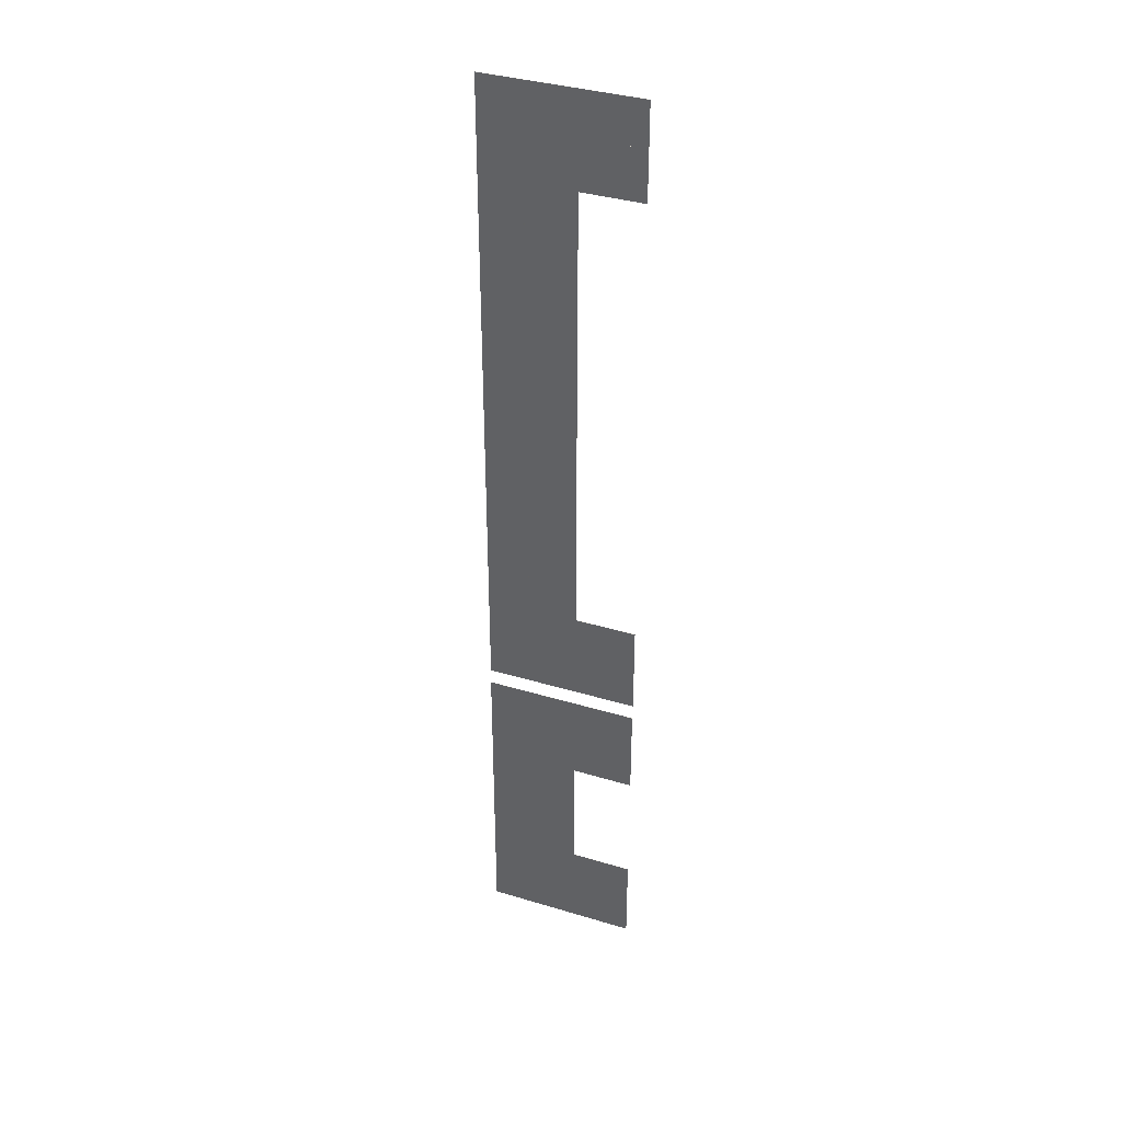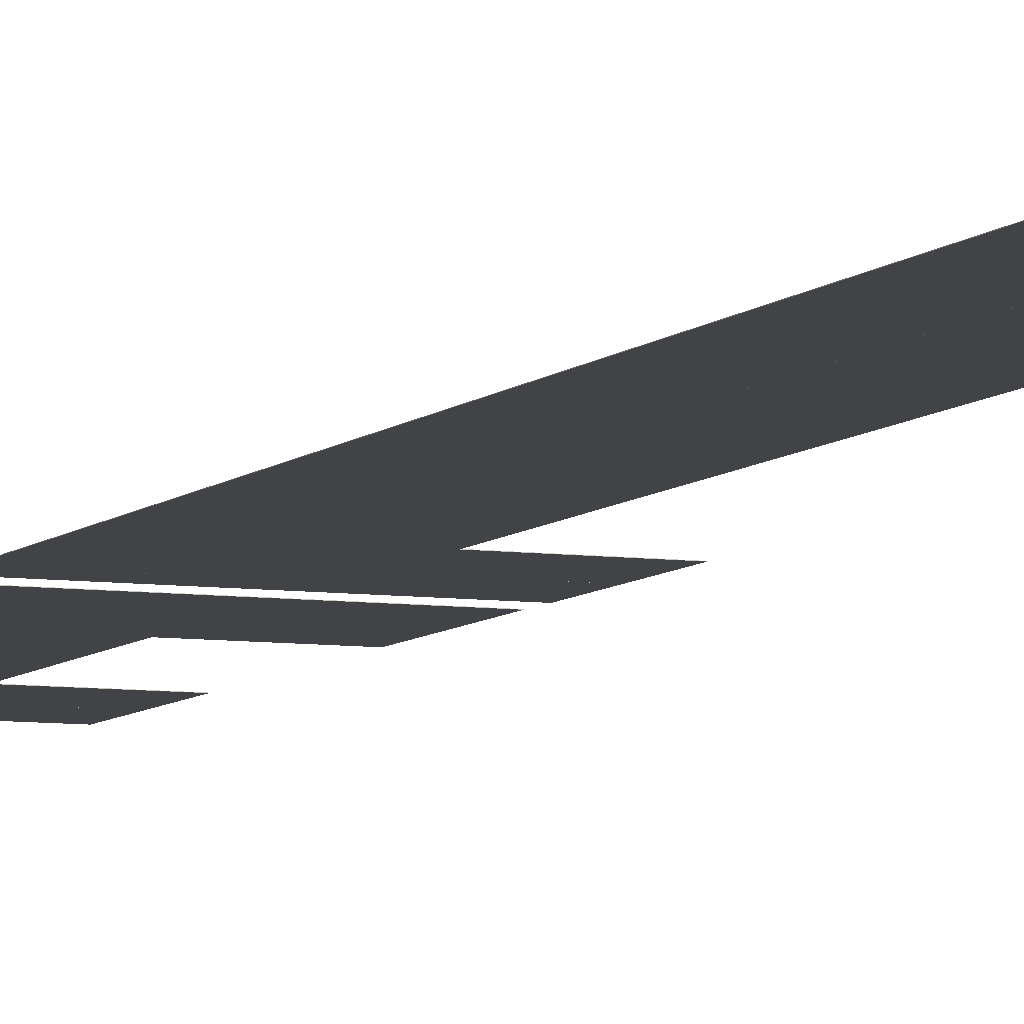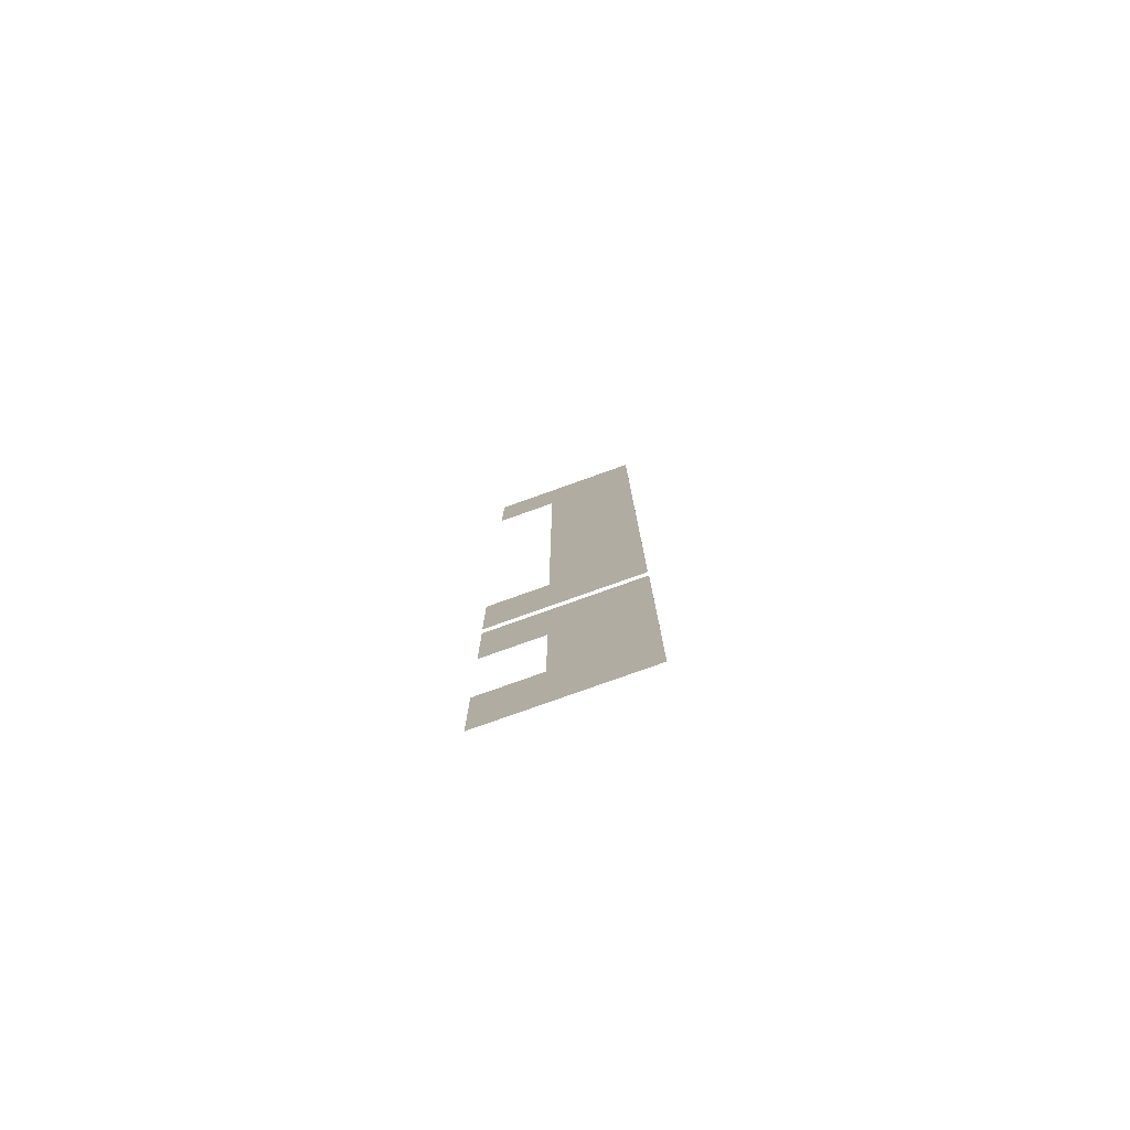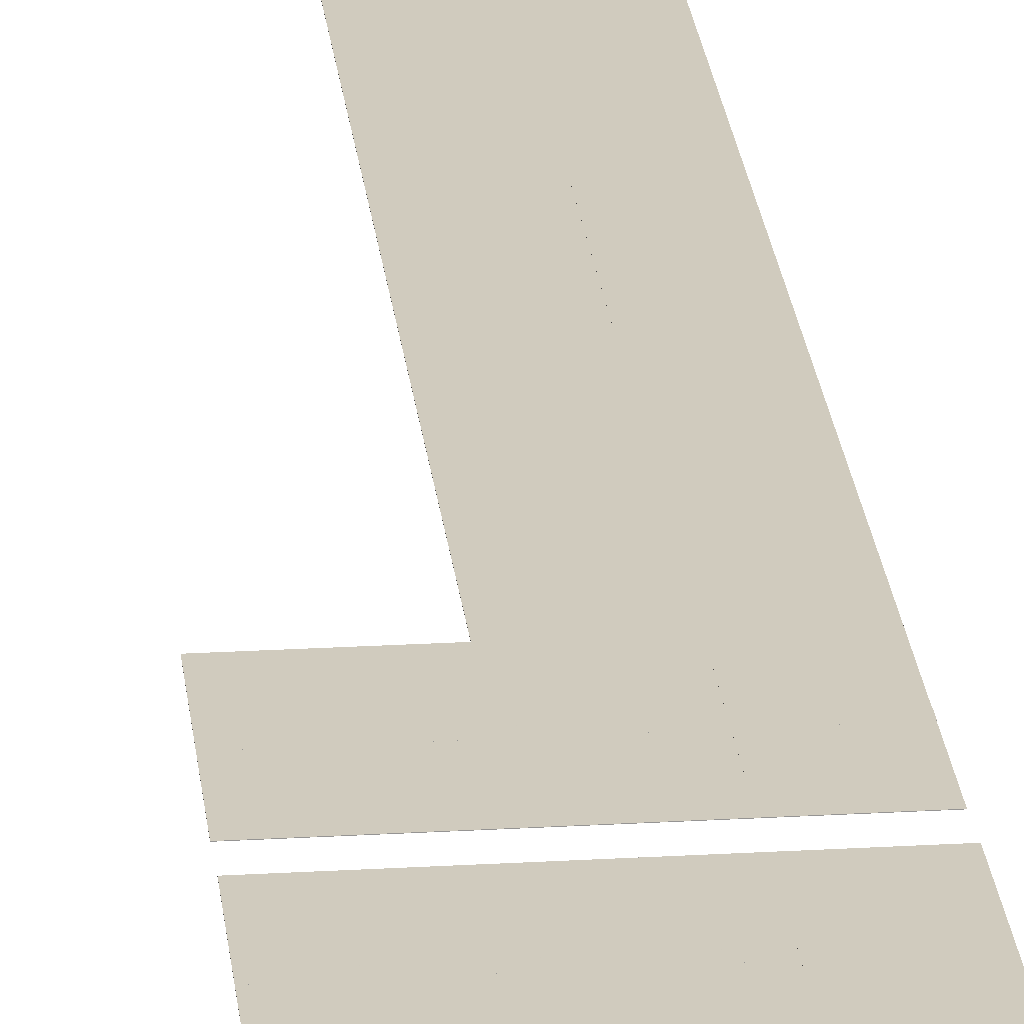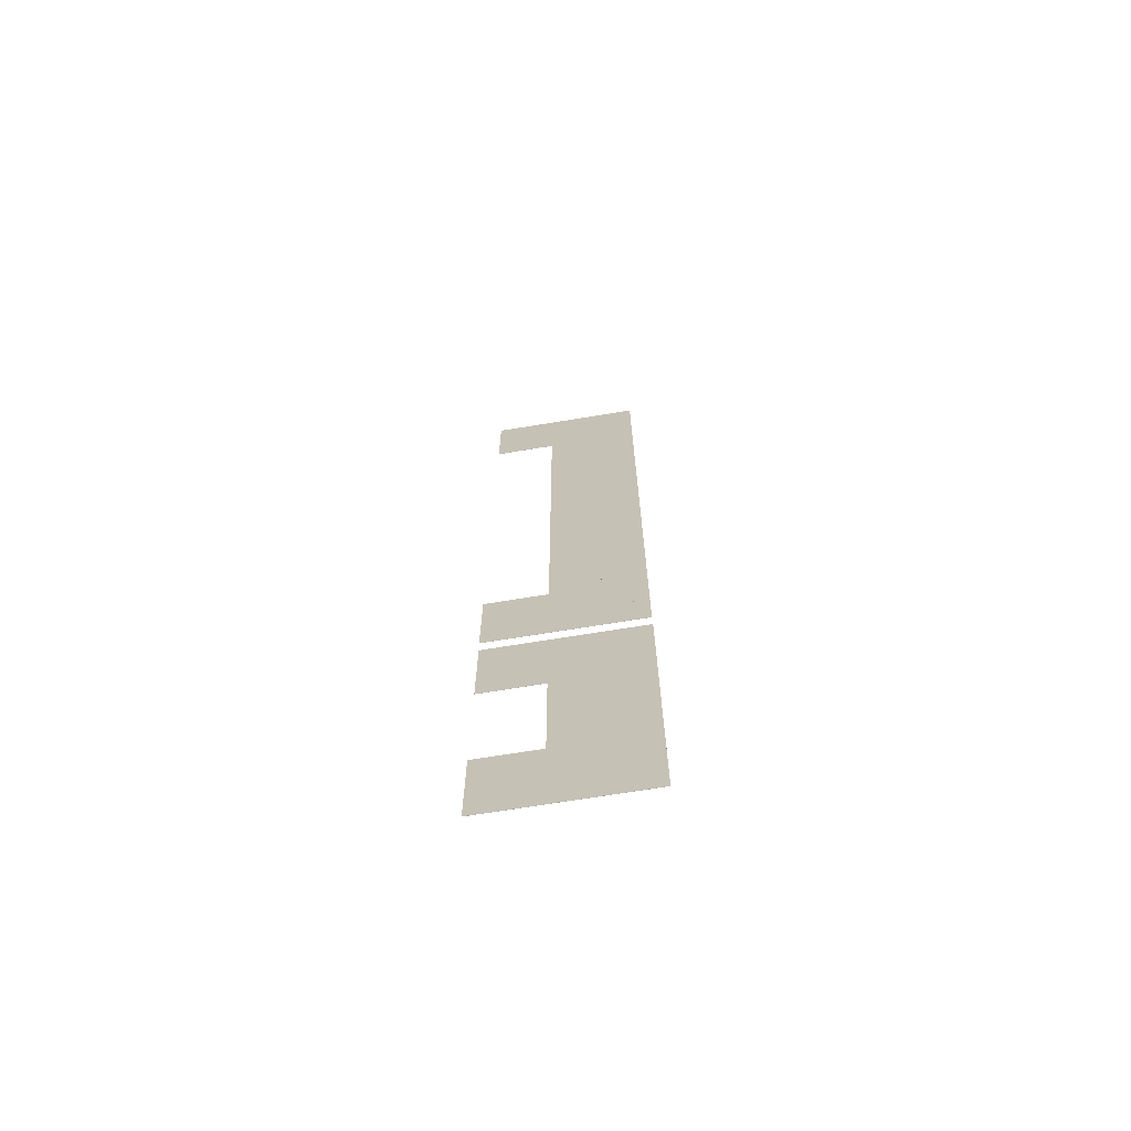
<metadata>
{"format":"obj","ext":"obj","renderer":"f3d","projection":"perspective","resolution":1024,"background":"white","views":[{"elev":37.0,"azim":-158.7,"up":"+Y"},{"elev":-7.0,"azim":157.4,"up":"+Z"},{"elev":-78.8,"azim":19.6,"up":"+Y"},{"elev":23.3,"azim":-5.7,"up":"+Z"},{"elev":-69.3,"azim":9.3,"up":"+Y"}]}
</metadata>
<code>
o obj_0
v 498 		-115.5 		0.05
v 498 		-115.5 		0
v 497.9 		5.75 		0.05
v 497.9 		5.75 		0.05
v 484.1 		-101.5 		0.05
v 448 		-101.5 		0.05
v 447.9 		5.749 		0.05
v 447.9 		5.749 		0.05
v 447.9 		5.75 		0.05
v 483.9 		5.75 		0
v 483.9 		-10.25 		0.05
v 447.9 		3.749 		0.05
v 448 		-115.5 		0.05
v 483.9 		3.749 		0.05
v 483.9 		3.749 		0
v 484.1 		-101.5 		0
v 483.9 		-10.25 		0
v 448 		-101.5 		0
v 483.9 		3.75 		0.05
v 483.9 		3.75 		0
v 483.9 		5.75 		0.05
v 448 		-115.5 		0
v 447.9 		-10.25 		0.05
v 448 		-31.5 		0
v 483.9 		185.5 		0
v 447.9 		19.75 		0.05
v 483.9 		185.5 		0.05
v 483.9 		185.5 		0
v 448 		-29.5 		0
v 448 		-45.5 		0
v 447.9 		5.749 		0
v 448 		-15.5 		0
v 447.9 		5.749 		0
v 447.9 		5.75 		0
v 447.9 		3.749 		0
v 483.9 		5.75 		0
v 447.9 		19.75 		0
v 447.9 		-10.25 		0
v 483.9 		-10.25 		0
v 448.1 		-101.5 		0.05
v 448.1 		-101.5 		0
v 447.9 		183.5 		0
v 484.1 		-101.5 		0
v 484.1 		-101.5 		0.05
v 447.9 		3.75 		0
v 498 		-15.5 		0
v 448.1 		-29.5 		0
v 498 		-15.5 		0.05
v 467.9 		19.75 		0
v 467.9 		25.75 		0
v 467.9 		23.75 		0
v 447.9 		185.5 		0
v 447.9 		183.5 		0
v 448 		-15.5 		0.05
v 448 		-45.5 		0.05
v 447.9 		185.5 		0.05
v 447.9 		183.5 		0.05
v 447.9 		183.5 		0.05
v 447.9 		183.5 		0.05
v 497.9 		5.75 		0
v 497.9 		3.75 		0.05
v 497.9 		3.75 		0
v 447.9 		199.5 		0.05
v 447.9 		169.5 		0.05
v 447.9 		185.5 		0
v 481.9 		3.749 		0
v 481.9 		-10.25 		0
v 447.9 		183.5 		0
v 481.9 		3.75 		0
v 448 		-29.5 		0.05
v 448.1 		-29.5 		0
v 448.1 		-29.5 		0.05
v 447.9 		169.5 		0
v 484.1 		-29.5 		0.05
v 447.9 		199.5 		0
v 484.1 		-29.5 		0.05
v 481.9 		23.75 		0
v 481.9 		5.75 		0
v 484.1 		-29.5 		0.05
v 448 		-31.5 		0.05
v 497.9 		3.749 		0.05
v 483.9 		185.5 		0.05
v 497.9 		-10.25 		0.05
v 481.9 		25.75 		0
v 447.9 		3.75 		0.05
v 497.9 		199.5 		0.05
v 447.9 		185.5 		0.05
v 448.1 		-29.5 		0.05
v 467.9 		169.5 		0
v 481.9 		183.5 		0
v 484.1 		-29.5 		0
v 484.1 		-29.5 		0
v 484.1 		-29.5 		0
v 497.9 		3.749 		0
v 497.9 		-10.25 		0
v 497.9 		5.75 		0
v 482.1 		-31.5 		0
v 448.1 		-31.5 		0
v 497.9 		199.5 		0
v 468 		-45.5 		0.05
v 468 		-45.5 		0
v 448 		-99.5 		0.05
v 448.1 		-99.5 		0.05
v 448.1 		-99.5 		0.05
v 448 		-85.5 		0.05
v 468 		-85.5 		0.05
v 482.1 		-31.5 		0.05
v 482.1 		-31.5 		0
v 482.1 		-99.5 		0.05
v 482.1 		-31.5 		0.05
v 483.9 		5.75 		0.05
v 448.1 		-31.5 		0.05
v 483.9 		-10.25 		0.05
v 448.1 		-99.5 		0
v 448 		-99.5 		0
v 448.1 		-99.5 		0
v 448 		-85.5 		0
v 468 		-85.5 		0
v 482.1 		-99.5 		0
v 467.9 		19.75 		0.05
v 481.9 		-10.25 		0.05
v 467.9 		23.75 		0.05
v 467.9 		25.75 		0.05
v 481.9 		3.749 		0.05
v 481.9 		3.75 		0.05
v 467.9 		169.5 		0.05
v 481.9 		5.75 		0.05
v 481.9 		23.75 		0.05
v 481.9 		25.75 		0.05
v 481.9 		183.5 		0.05
g group_0_2829873
f 8 9 7
f 6 13 5
f 6 102 13
f 13 1 5
f 11 14 15
f 11 15 17
f 117 115 22
f 18 16 22
f 2 22 16
f 105 117 22
f 23 12 7
f 7 9 26
f 23 7 26
f 105 22 13
f 32 29 24
f 32 24 30
f 13 22 2
f 13 2 1
f 37 34 33
f 31 33 34
f 5 16 6
f 66 67 35
f 37 33 35
f 37 35 38
f 6 16 18
f 38 35 67
f 7 33 31
f 7 31 8
f 49 89 50
f 49 50 51
f 33 7 12
f 33 12 35
f 51 77 49
f 37 49 34
f 54 32 30
f 54 30 55
f 30 101 55
f 58 64 59
f 57 58 59
f 63 64 58
f 63 58 56
f 68 53 42
f 68 42 73
f 70 29 71
f 70 71 72
f 73 75 68
f 65 68 75
f 76 48 79
f 74 76 79
f 34 49 78
f 78 49 77
f 75 73 64
f 75 64 63
f 107 24 80
f 83 81 14
f 29 70 80
f 29 80 24
f 57 53 68
f 57 68 58
f 65 56 58
f 65 58 68
f 86 82 4
f 50 89 84
f 70 88 54
f 72 88 70
f 55 100 80
f 107 80 100
f 38 67 121
f 73 42 89
f 70 54 80
f 54 55 80
f 42 90 89
f 90 84 89
f 121 12 23
f 23 38 121
f 120 26 9
f 66 35 12
f 91 93 46
f 92 93 91
f 59 64 126
f 25 65 75
f 75 99 25
f 15 94 17
f 94 95 17
f 56 82 63
f 120 37 26
f 64 73 126
f 10 25 96
f 29 32 47
f 71 29 47
f 99 96 25
f 103 104 102
f 100 101 106
f 102 104 105
f 105 13 102
f 56 25 82
f 94 81 83
f 94 83 95
f 100 55 101
f 105 104 106
f 104 109 106
f 107 108 24
f 25 10 82
f 21 82 10
f 5 1 76
f 74 92 91
f 74 91 76
f 32 54 46
f 48 76 1
f 83 11 17
f 83 17 95
f 81 94 15
f 81 15 14
f 117 116 115
f 114 115 116
f 18 22 115
f 101 108 118
f 119 116 118
f 117 118 116
f 25 56 65
f 16 91 2
f 86 63 82
f 99 86 96
f 4 96 86
f 46 2 91
f 21 4 82
f 109 107 106
f 100 106 107
f 102 115 114
f 102 114 103
f 6 18 102
f 115 102 18
f 63 86 75
f 14 11 83
f 106 101 118
f 26 37 38
f 26 38 23
f 106 118 117
f 106 117 105
f 48 54 79
f 48 1 46
f 2 46 1
f 120 126 49
f 89 49 126
f 5 76 91
f 37 120 49
f 91 16 5
f 48 46 54
f 122 123 120
f 126 120 123
f 124 66 12
f 9 127 120
f 126 73 89
f 88 79 54
f 124 12 121
f 86 99 75
f 128 120 127
f 122 120 128
f 126 130 59
f 126 123 129
f 129 130 126
f 119 118 108
f 24 108 101
f 24 101 30
f 46 93 32
f 47 32 93
g group_0_16448250
f 36 10 20
f 40 41 43
f 40 43 44
f 39 66 20
f 77 36 78
f 20 78 36
f 45 31 69
f 34 78 31
f 28 90 52
f 53 52 90
f 60 3 61
f 60 61 62
f 66 39 67
f 69 20 66
f 69 31 78
f 78 20 69
f 90 28 84
f 45 85 8
f 45 8 31
f 57 87 52
f 57 52 53
f 77 84 36
f 51 50 77
f 50 84 77
f 19 61 4
f 3 4 61
f 85 125 8
f 69 85 45
f 36 84 28
f 42 53 90
f 59 130 57
f 87 57 130
f 98 71 97
f 71 47 97
f 92 97 47
f 93 92 47
f 62 20 96
f 10 96 20
f 62 96 60
f 110 97 108
f 110 108 107
f 109 104 103
f 109 103 40
f 21 10 36
f 21 36 111
f 112 98 97
f 112 97 110
f 20 19 113
f 20 113 39
f 40 44 109
f 19 20 62
f 36 28 111
f 27 111 28
f 41 114 119
f 116 119 114
f 19 62 61
f 87 27 52
f 28 52 27
f 3 60 96
f 3 96 4
f 111 19 21
f 4 21 19
f 41 119 43
f 98 112 72
f 98 72 71
f 74 110 107
f 109 74 107
f 44 74 109
f 103 114 41
f 103 41 40
f 19 124 113
f 74 44 43
f 92 74 43
f 19 111 127
f 113 121 67
f 113 67 39
f 125 69 66
f 125 66 124
f 85 69 125
f 125 127 8
f 121 113 124
f 124 19 125
f 125 19 127
f 9 8 127
f 129 128 111
f 128 127 111
f 122 128 129
f 122 129 123
f 111 27 129
f 27 87 130
f 130 129 27
f 72 110 88
f 112 110 72
f 110 74 88
f 79 88 74
f 119 108 43
f 92 43 108
f 108 97 92

</code>
